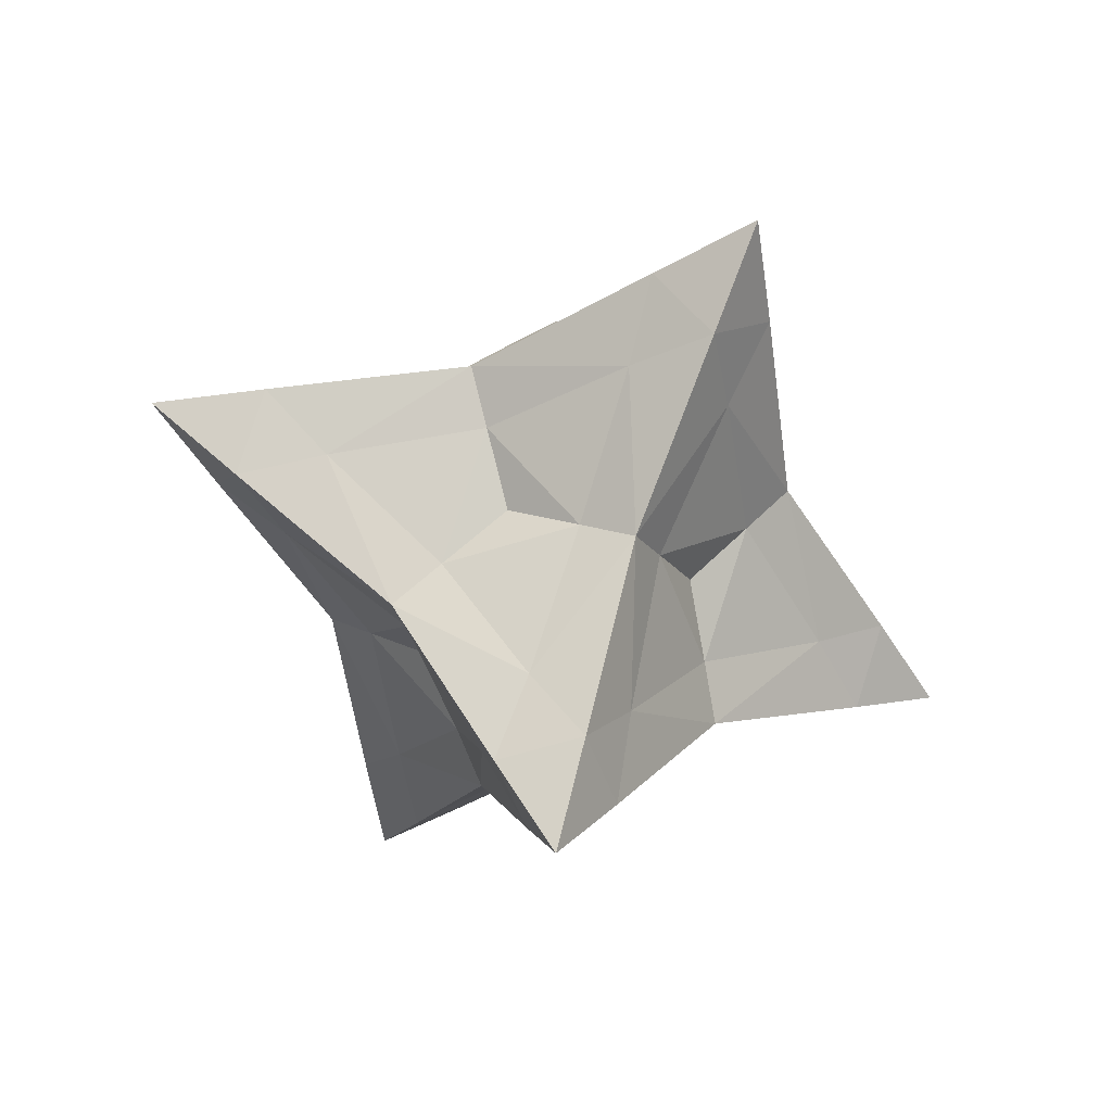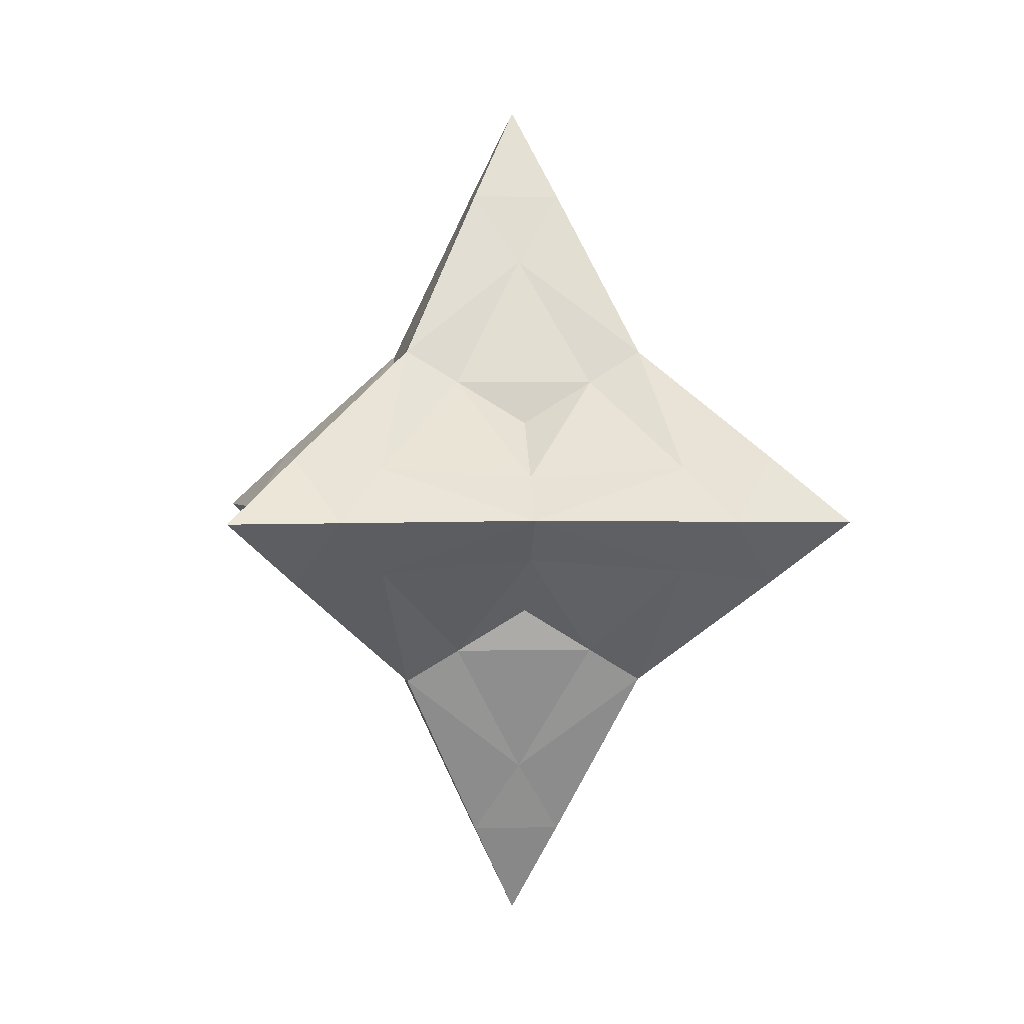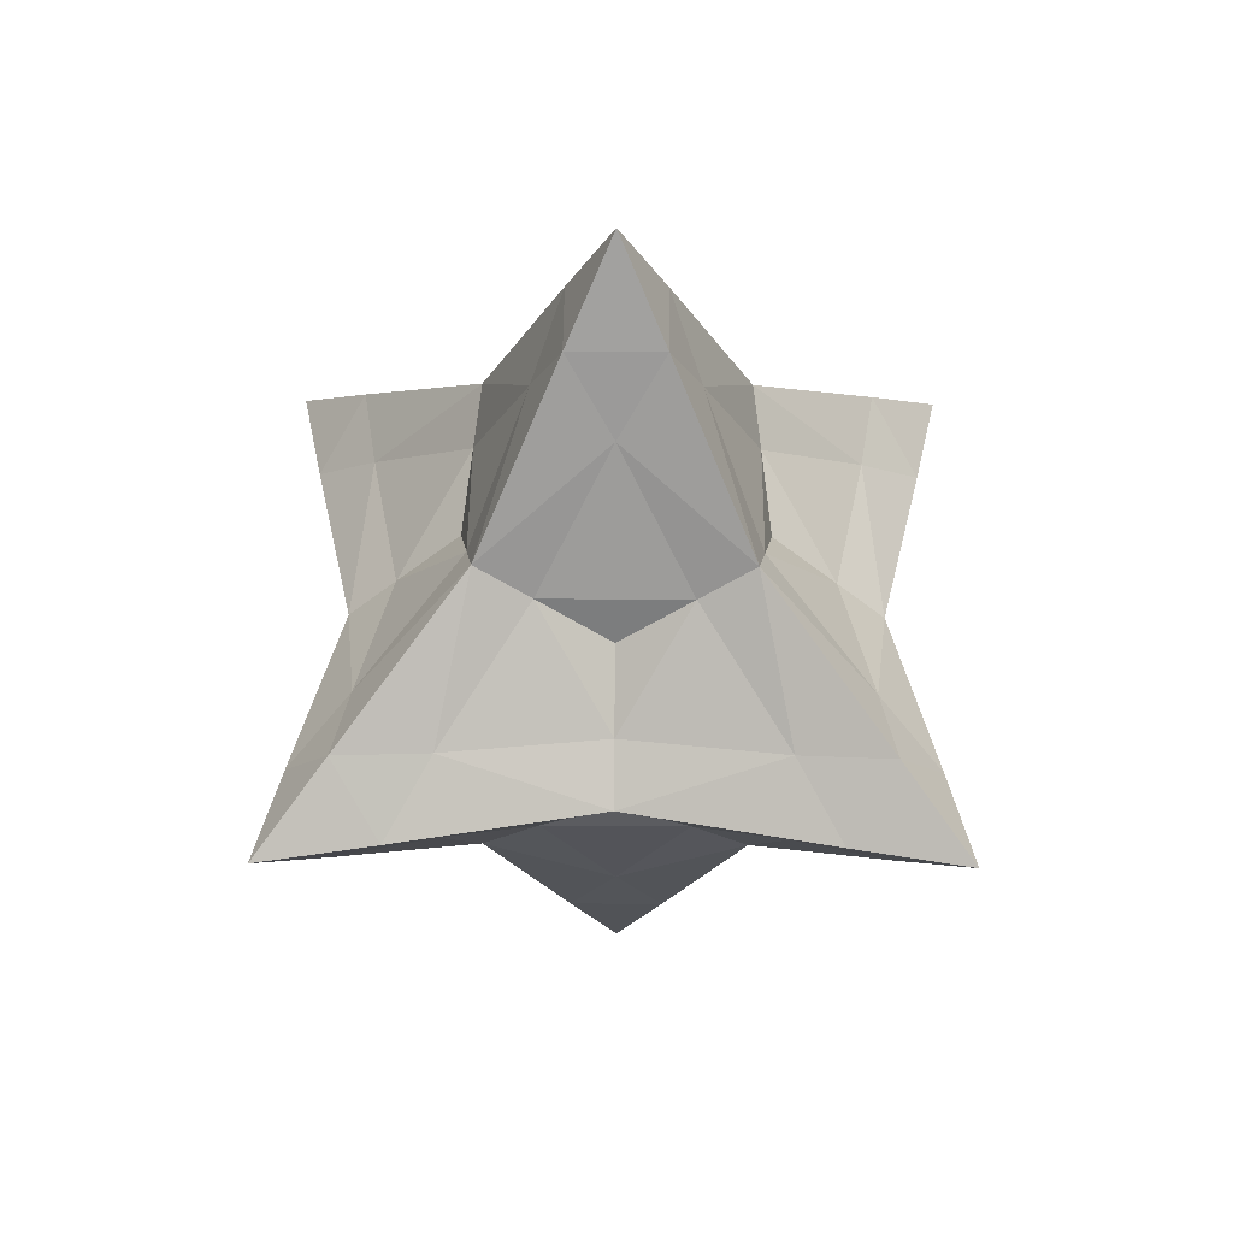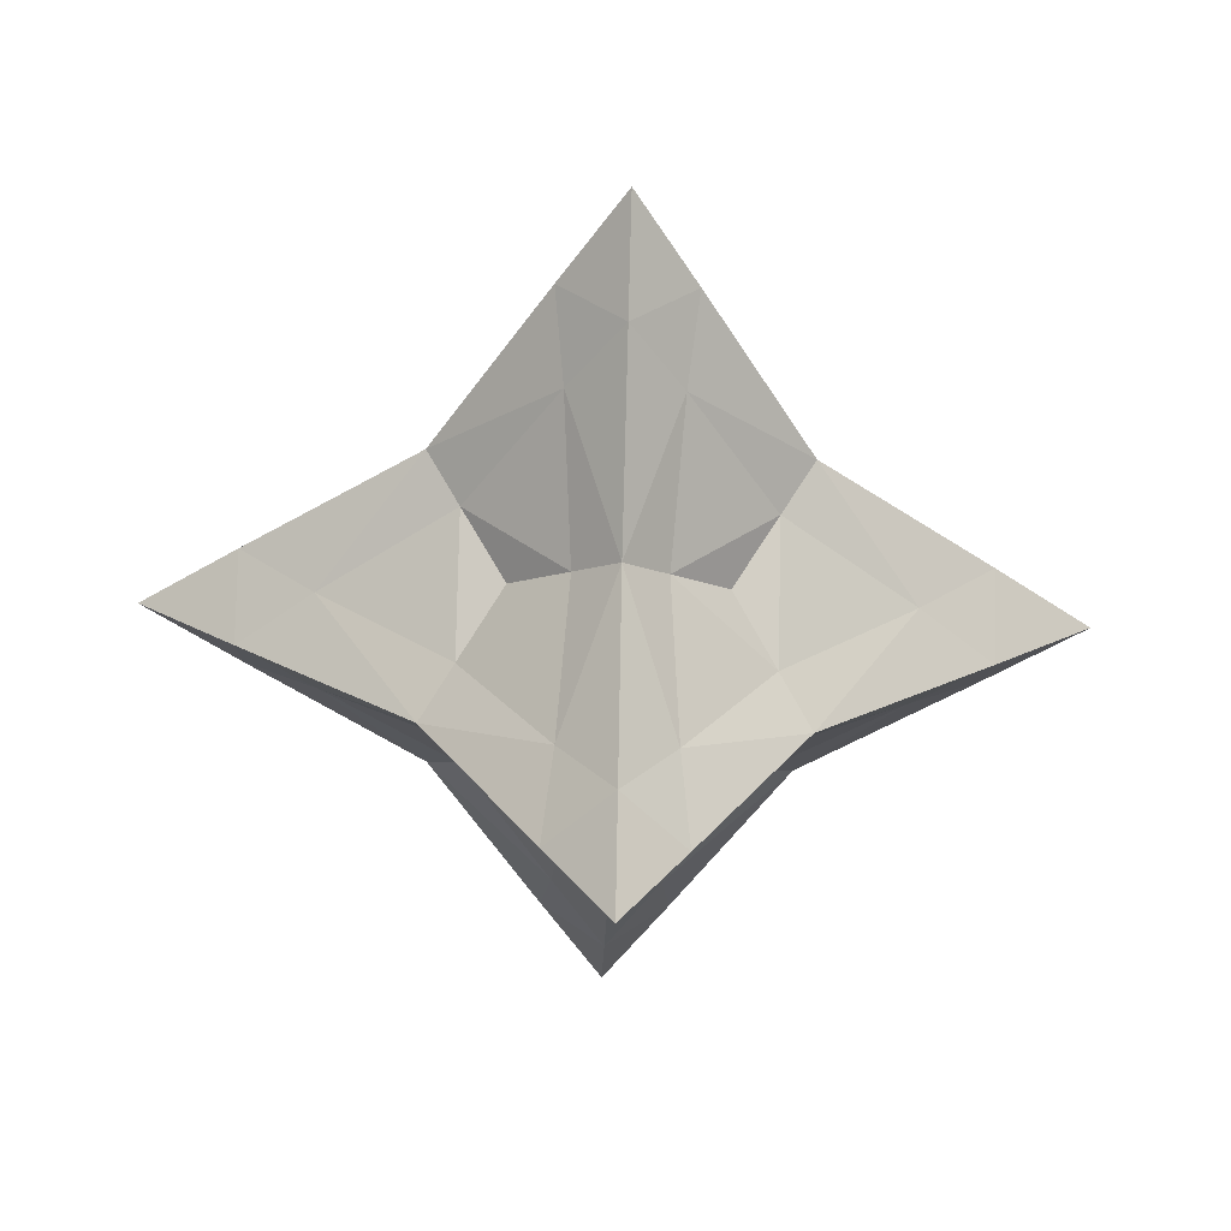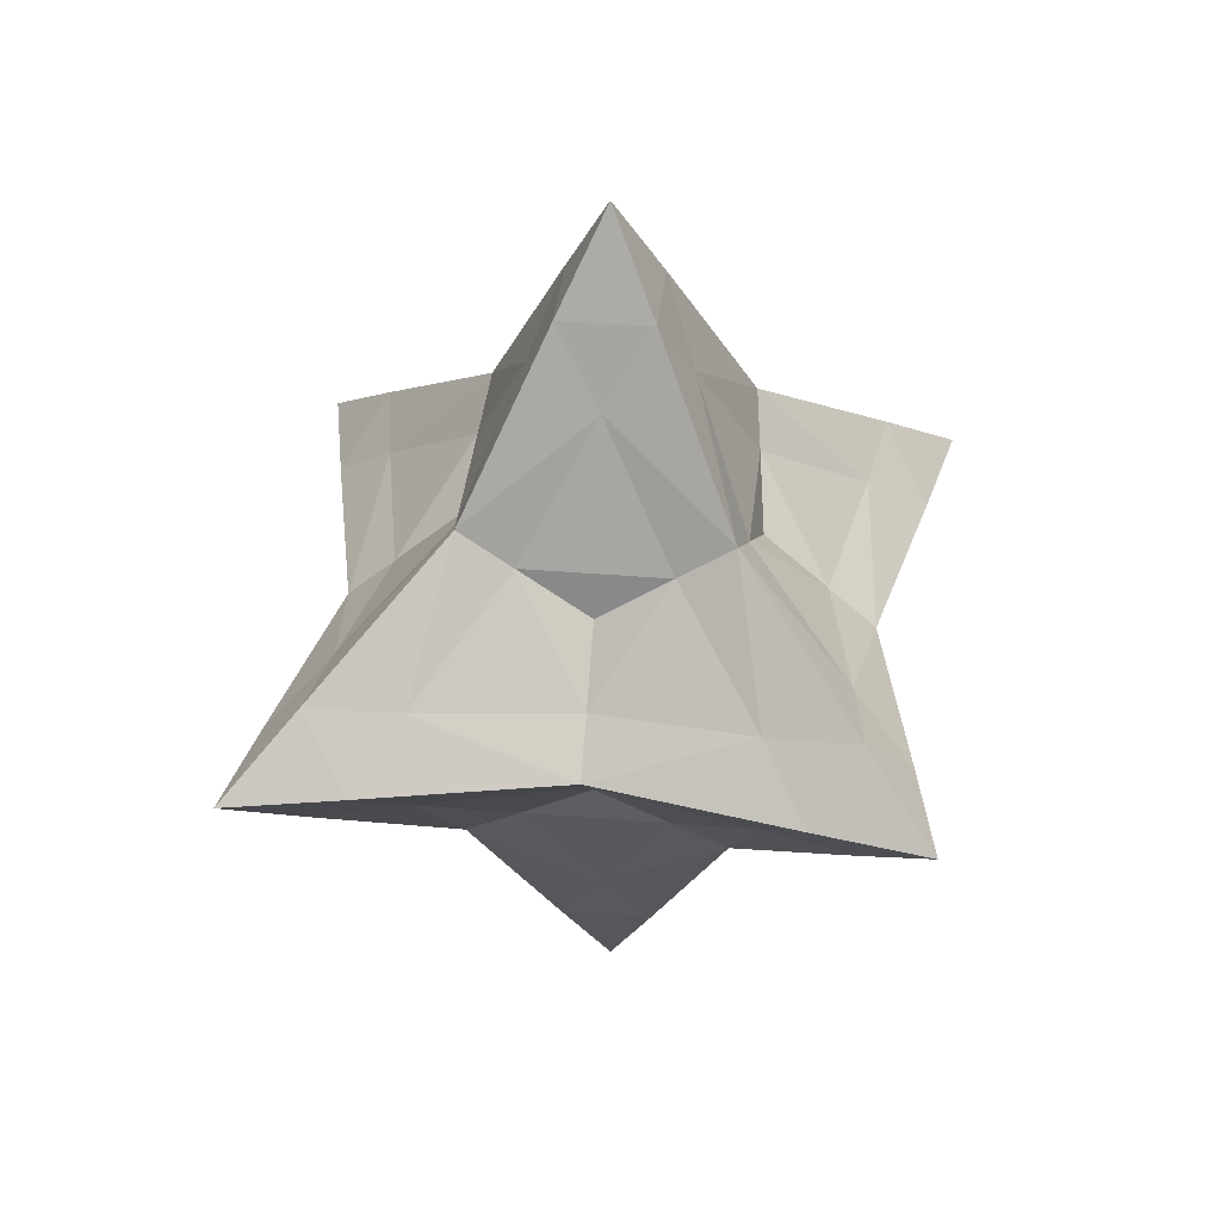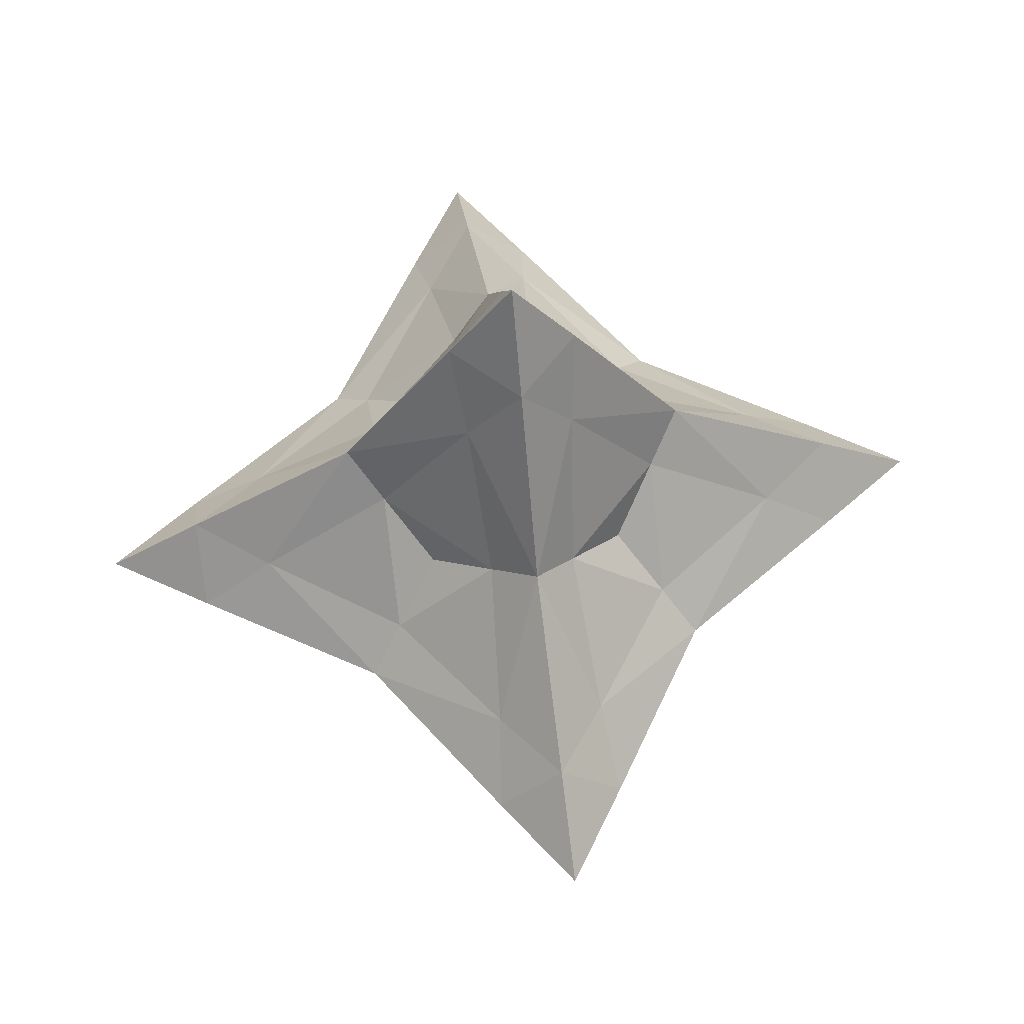
<metadata>
{"format":"obj","ext":"obj","renderer":"f3d","projection":"perspective","resolution":1024,"background":"white","views":[{"elev":-52.5,"azim":-25.5,"up":"+Z"},{"elev":2.1,"azim":129.5,"up":"+Z"},{"elev":43.0,"azim":-134.5,"up":"+Y"},{"elev":-55.5,"azim":-1.8,"up":"+Z"},{"elev":38.0,"azim":141.0,"up":"+Z"},{"elev":60.9,"azim":-98.5,"up":"+Z"}]}
</metadata>
<code>
o 立方体
v -0.211 -0.211 0.211
v -0.211 0.211 0.211
v -0.211 -0.211 -0.211
v -0.211 0.211 -0.211
v 0.211 -0.211 0.211
v 0.211 0.211 0.211
v 0.211 -0.211 -0.211
v 0.211 0.211 -0.211
v -0.3724 -0.3724 0
v -0.3724 0.3724 -0
v 0.3724 -0.3724 0
v 0.3724 0.3724 0
v 0 -0.3724 -0.3724
v 0 0.3724 -0.3724
v 0 -0.3724 0.3724
v -0 0.3724 0.3724
v 0 0.9383 0
v 0 -0.9383 0
v -0.3724 0 0.3724
v -0.3724 0 -0.3724
v 0.3724 0 -0.3724
v 0.3724 0 0.3724
v 0.9383 0 0
v -0.9383 0 -0
v -0 0 0.9383
v 0 0 -0.9383
v -0.3032 -0.3032 0.09108
v -0.3032 0.09108 0.3032
v -0.3032 0.3032 -0.09108
v -0.3032 -0.09108 -0.3032
v -0.09108 -0.3032 -0.3032
v 0.09108 0.3032 -0.3032
v 0.3032 -0.09108 -0.3032
v 0.3032 -0.3032 -0.09108
v 0.3032 0.3032 0.09108
v 0.3032 -0.09108 0.3032
v 0.09108 -0.3032 0.3032
v -0.09108 0.3032 0.3032
v -0.3032 -0.3032 -0.09108
v -0.3032 0.3032 0.09108
v 0.3032 -0.3032 0.09108
v 0.3032 0.3032 -0.09108
v 0.1352 0.736 -0
v -0.1352 -0.736 -0
v 0.736 -0.1352 -0
v -0.736 -0.1352 0
v 0.09108 -0.3032 -0.3032
v -0.09108 0.3032 -0.3032
v -0.09108 -0.3032 0.3032
v 0.09108 0.3032 0.3032
v -0.1352 0.736 0
v 0.1352 -0.736 0
v 0 -0.736 -0.1352
v 0 0.736 -0.1352
v 0 0.736 0.1352
v 0 -0.736 0.1352
v 0 -0.1352 0.736
v -0 -0.1352 -0.736
v -0.3032 -0.09108 0.3032
v -0.3032 0.09108 -0.3032
v 0.3032 0.09108 -0.3032
v 0.3032 0.09108 0.3032
v 0.736 0.1352 0
v -0.736 0.1352 -0
v -0 0.1352 0.736
v 0 0.1352 -0.736
v -0.1352 0 -0.736
v 0.1352 0 0.736
v -0.736 0 0.1352
v 0.736 0 -0.1352
v -0.1352 0 0.736
v 0.736 0 0.1352
v 0.1352 0 -0.736
v -0.736 0 -0.1352
v -0.5808 0.1132 -0.1132
v 0.1132 0.1132 -0.5808
v 0.5808 0.1132 0.1132
v -0.1132 0.1132 0.5808
v 0.1132 -0.5808 0.1132
v -0.1132 0.5808 0.1132
v -0.1132 0.5808 -0.1132
v 0.1132 -0.5808 -0.1132
v 0.5808 0.1132 -0.1132
v -0.5808 0.1132 0.1132
v -0.1132 -0.5808 -0.1132
v 0.1132 0.5808 -0.1132
v 0.1132 0.5808 0.1132
v -0.1132 -0.5808 0.1132
v 0.1132 0.1132 0.5808
v -0.1132 0.1132 -0.5808
v -0.1132 -0.1132 -0.5808
v 0.1132 -0.1132 0.5808
v -0.5808 -0.1132 0.1132
v 0.5808 -0.1132 -0.1132
v -0.1132 -0.1132 0.5808
v 0.5808 -0.1132 0.1132
v 0.1132 -0.1132 -0.5808
v -0.5808 -0.1132 -0.1132
f 64 74 24
f 10 75 64
f 29 60 75
f 75 20 74
f 66 73 26
f 14 76 66
f 32 61 76
f 76 21 73
f 63 72 23
f 12 77 63
f 35 62 77
f 77 22 72
f 65 71 25
f 16 78 65
f 38 28 78
f 78 19 71
f 52 56 18
f 11 79 52
f 41 37 79
f 79 15 56
f 51 55 17
f 10 80 51
f 40 38 80
f 80 16 55
f 14 81 54
f 48 29 81
f 81 10 51
f 54 51 17
f 13 82 53
f 47 34 82
f 82 11 52
f 53 52 18
f 21 83 70
f 61 42 83
f 83 12 63
f 70 63 23
f 19 84 69
f 28 40 84
f 84 10 64
f 69 64 24
f 31 39 3
f 13 85 31
f 53 44 85
f 85 9 39
f 32 42 8
f 14 86 32
f 54 43 86
f 86 12 42
f 12 87 35
f 43 55 87
f 87 16 50
f 35 50 6
f 9 88 27
f 44 56 88
f 88 15 49
f 27 49 1
f 22 89 68
f 62 50 89
f 89 16 65
f 68 65 25
f 20 90 67
f 60 48 90
f 90 14 66
f 67 66 26
f 30 31 3
f 20 91 30
f 67 58 91
f 91 13 31
f 36 37 5
f 22 92 36
f 68 57 92
f 92 15 37
f 59 27 1
f 19 93 59
f 69 46 93
f 93 9 27
f 33 34 7
f 21 94 33
f 70 45 94
f 94 11 34
f 15 95 49
f 57 71 95
f 95 19 59
f 49 59 1
f 11 96 41
f 45 72 96
f 96 22 36
f 41 36 5
f 13 97 47
f 58 73 97
f 97 21 33
f 47 33 7
f 9 98 39
f 46 74 98
f 98 20 30
f 39 30 3
f 64 75 74
f 10 29 75
f 29 4 60
f 75 60 20
f 66 76 73
f 14 32 76
f 32 8 61
f 76 61 21
f 63 77 72
f 12 35 77
f 35 6 62
f 77 62 22
f 65 78 71
f 16 38 78
f 38 2 28
f 78 28 19
f 52 79 56
f 11 41 79
f 41 5 37
f 79 37 15
f 51 80 55
f 10 40 80
f 40 2 38
f 80 38 16
f 14 48 81
f 48 4 29
f 81 29 10
f 54 81 51
f 13 47 82
f 47 7 34
f 82 34 11
f 53 82 52
f 21 61 83
f 61 8 42
f 83 42 12
f 70 83 63
f 19 28 84
f 28 2 40
f 84 40 10
f 69 84 64
f 31 85 39
f 13 53 85
f 53 18 44
f 85 44 9
f 32 86 42
f 14 54 86
f 54 17 43
f 86 43 12
f 12 43 87
f 43 17 55
f 87 55 16
f 35 87 50
f 9 44 88
f 44 18 56
f 88 56 15
f 27 88 49
f 22 62 89
f 62 6 50
f 89 50 16
f 68 89 65
f 20 60 90
f 60 4 48
f 90 48 14
f 67 90 66
f 30 91 31
f 20 67 91
f 67 26 58
f 91 58 13
f 36 92 37
f 22 68 92
f 68 25 57
f 92 57 15
f 59 93 27
f 19 69 93
f 69 24 46
f 93 46 9
f 33 94 34
f 21 70 94
f 70 23 45
f 94 45 11
f 15 57 95
f 57 25 71
f 95 71 19
f 49 95 59
f 11 45 96
f 45 23 72
f 96 72 22
f 41 96 36
f 13 58 97
f 58 26 73
f 97 73 21
f 47 97 33
f 9 46 98
f 46 24 74
f 98 74 20
f 39 98 30

</code>
